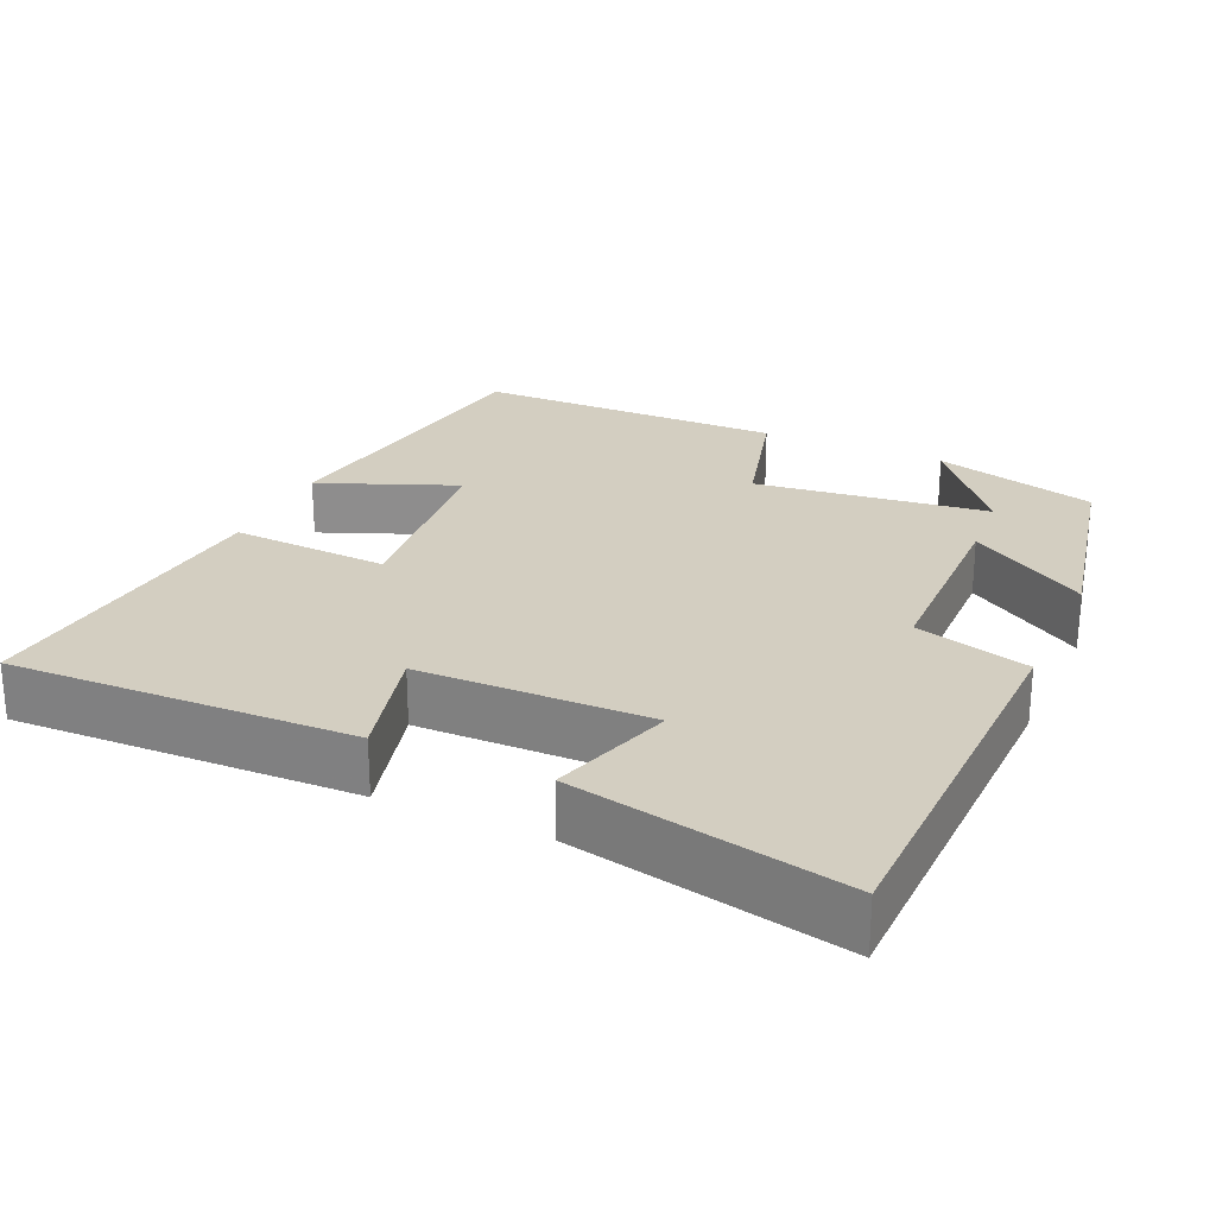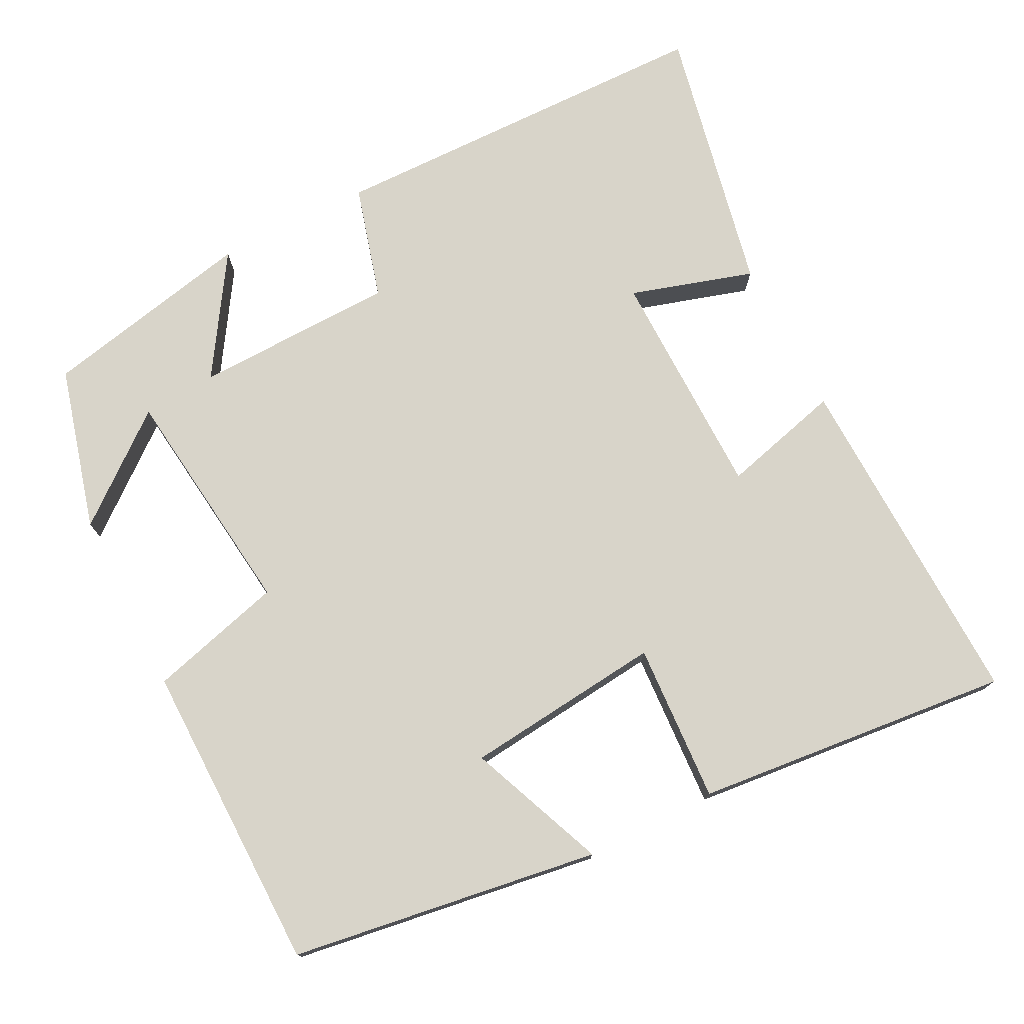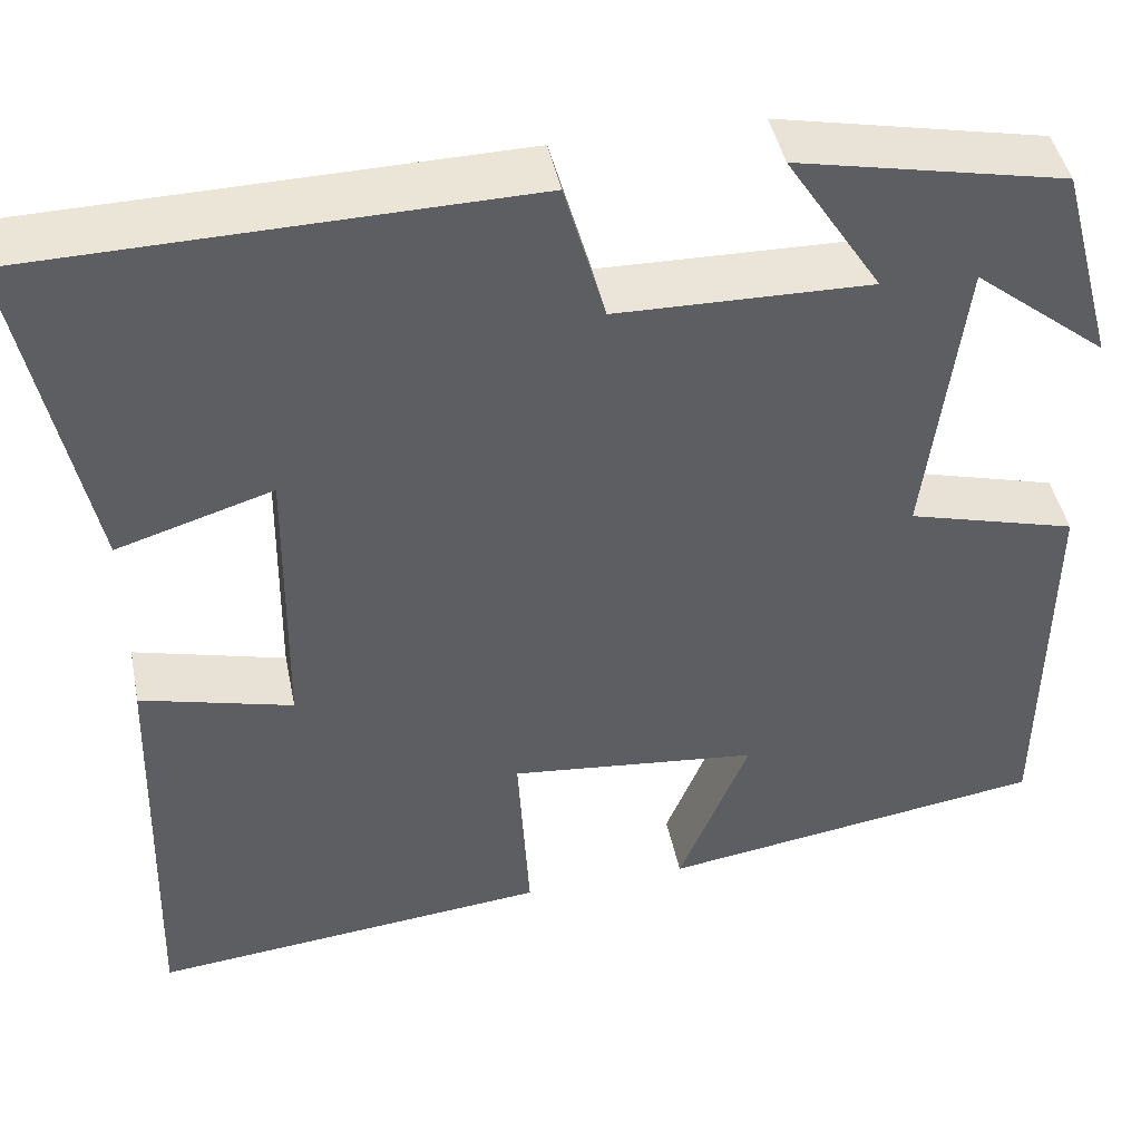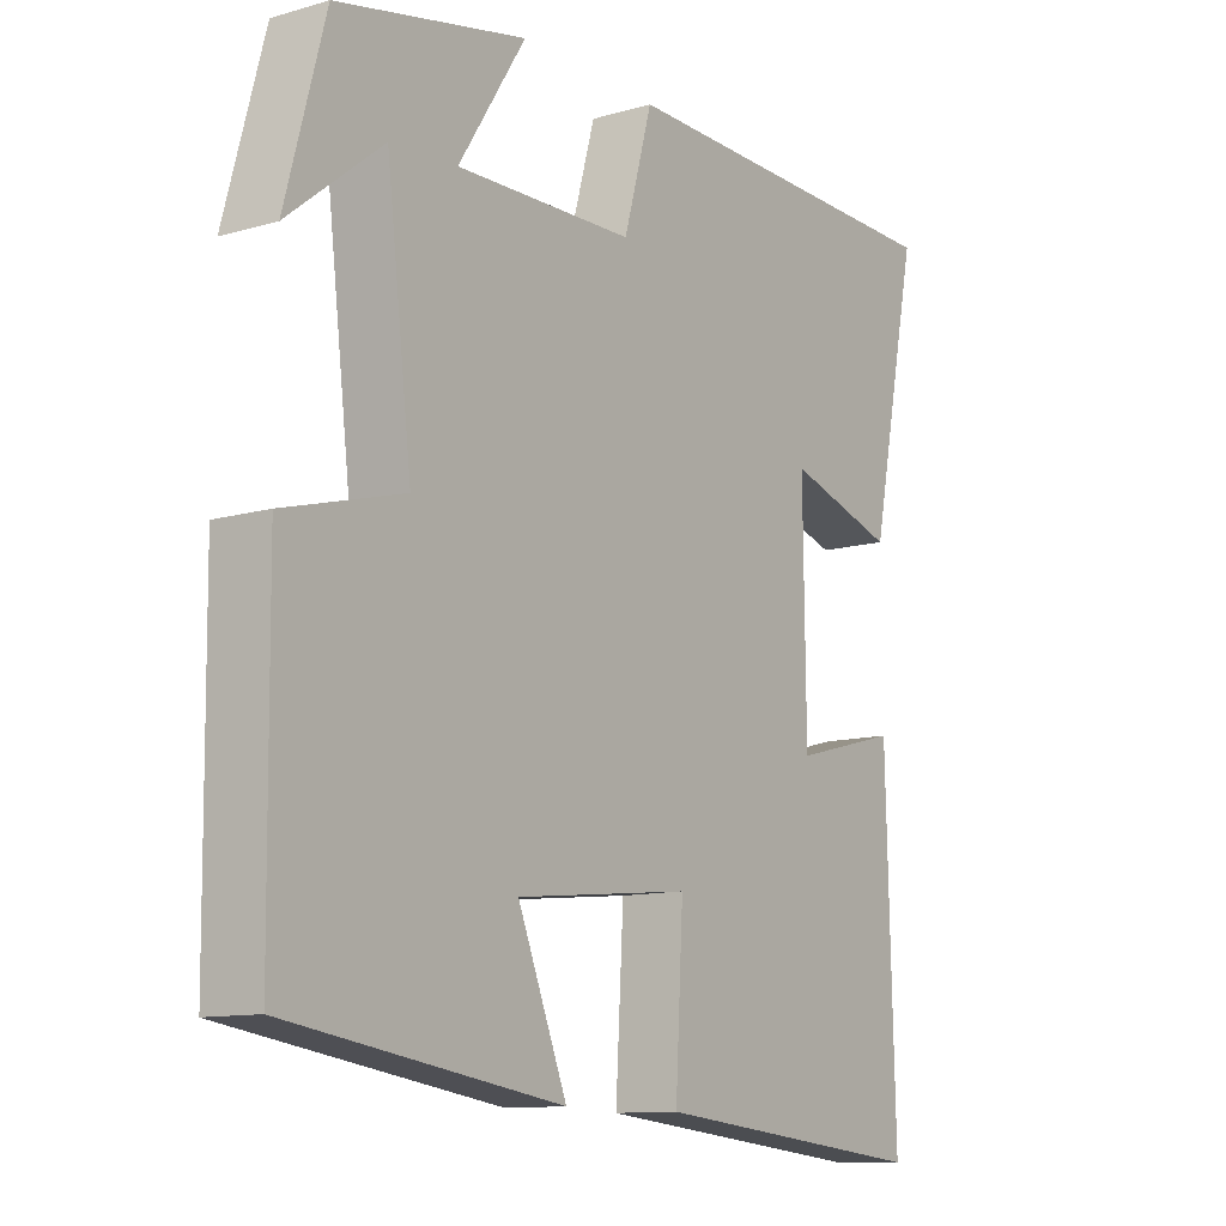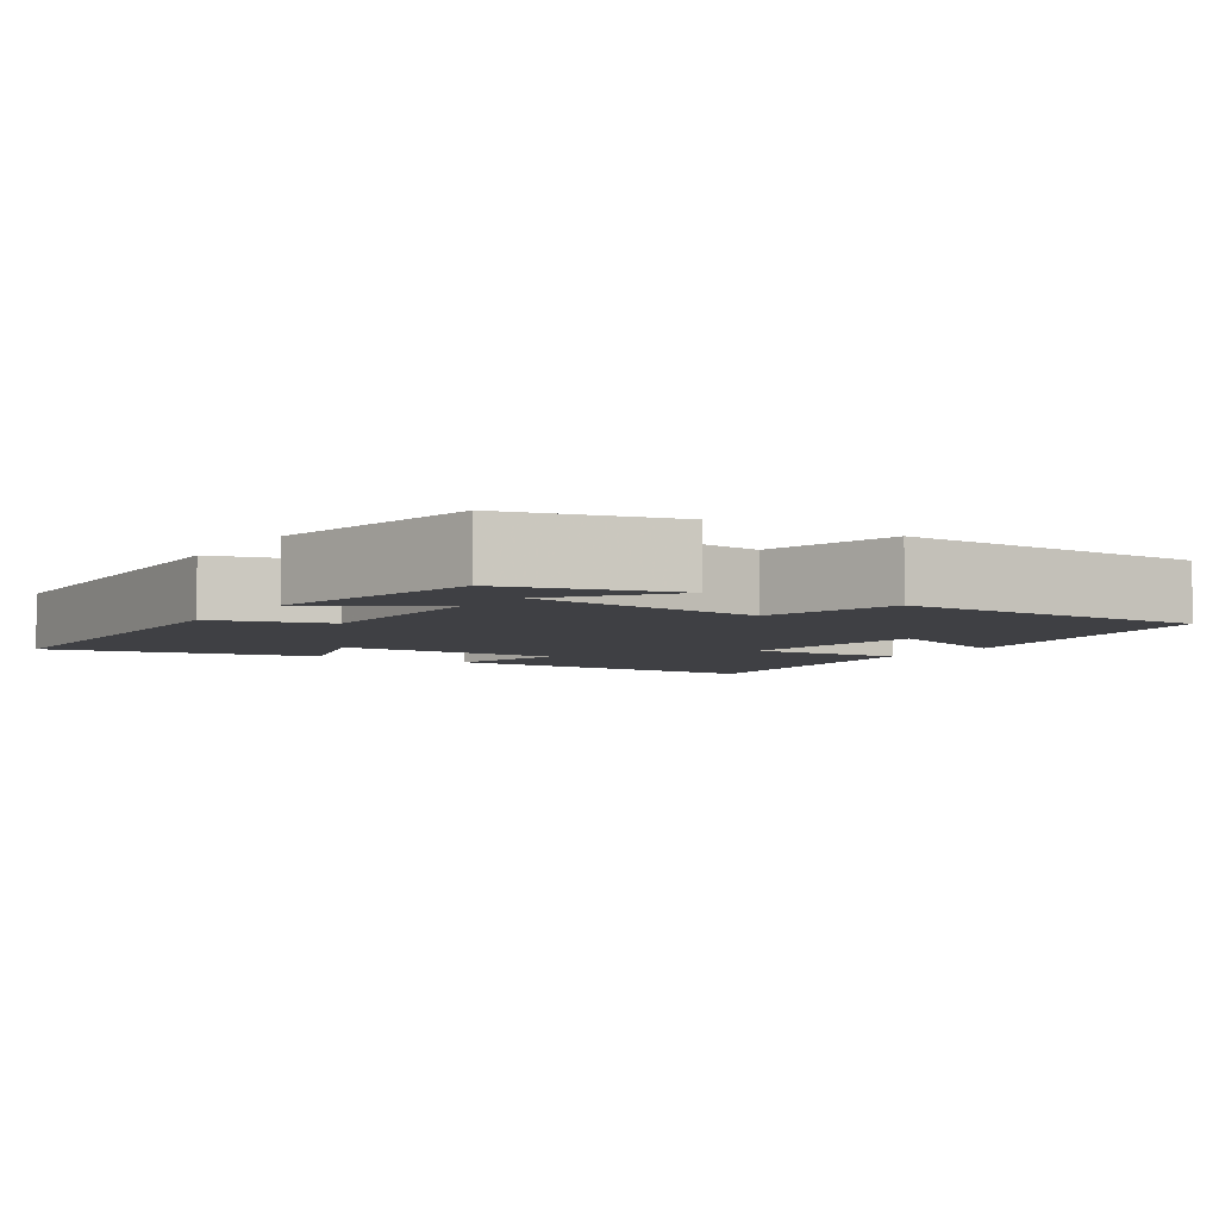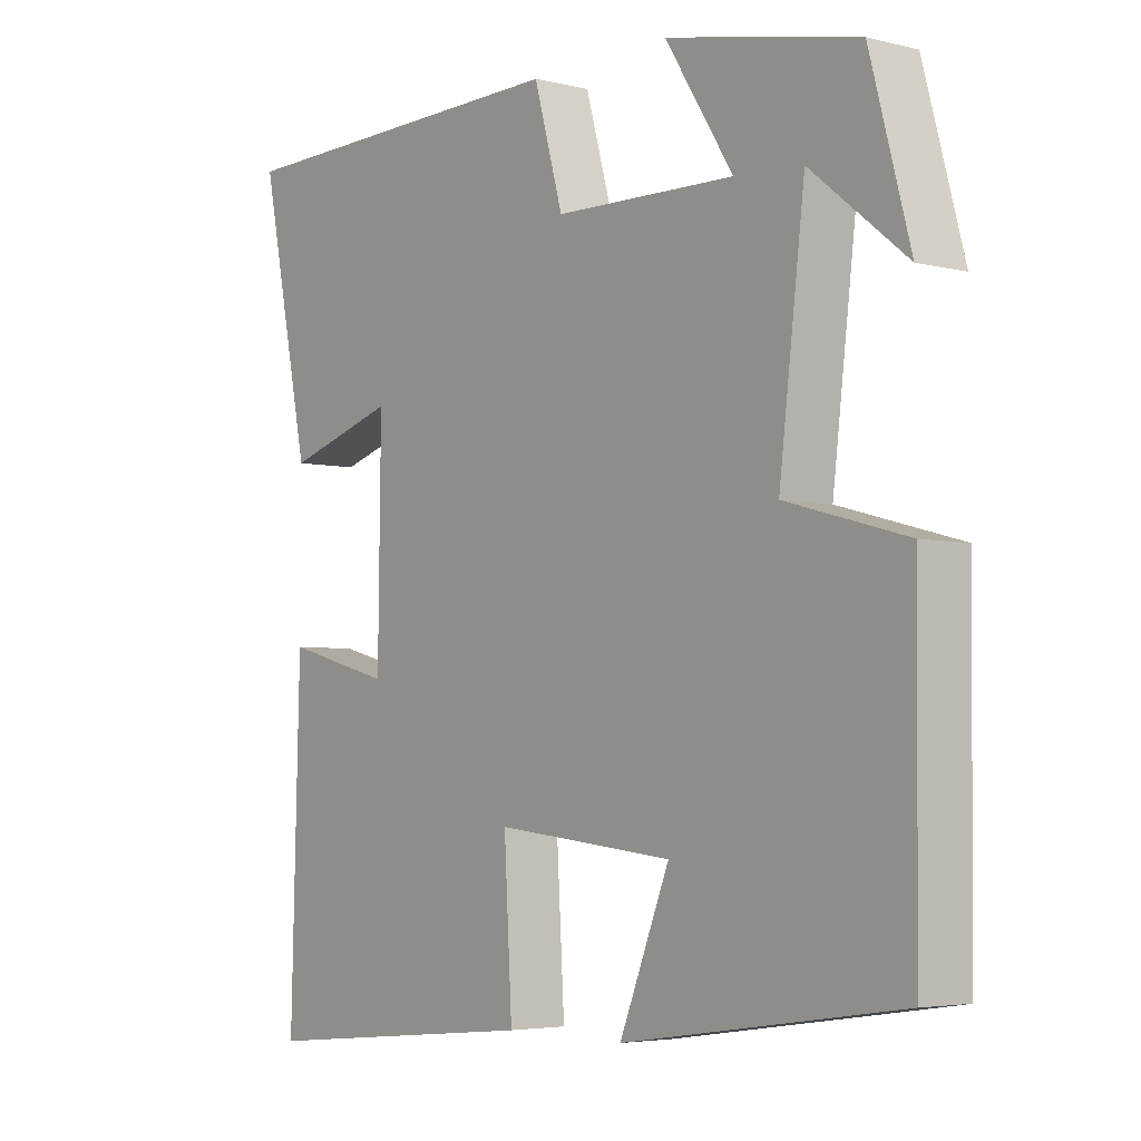
<metadata>
{"format":"obj","ext":"obj","renderer":"f3d","projection":"perspective","resolution":1024,"background":"white","views":[{"elev":25.0,"azim":-65.6,"up":"+Y"},{"elev":75.7,"azim":153.0,"up":"+Y"},{"elev":44.6,"azim":-11.4,"up":"+Z"},{"elev":-11.4,"azim":125.1,"up":"+Z"},{"elev":-5.0,"azim":57.0,"up":"+Y"},{"elev":-4.3,"azim":51.4,"up":"+Z"}]}
</metadata>
<code>
v -0.574 0.07 0.491
v -0.052 0.07 0.5
v -0.009 0.07 0.348
v 0.259 0.07 0.342
v 0.158 0.07 0.5
v 0.441 0.07 0.44
v 0.5 0.07 0.222
v 0.359 0.07 0.335
v 0.321 0.07 0.023
v 0.5 0.07 -0.026
v 0.496 0.07 -0.439
v 0.086 0.07 -0.5
v 0.16 0.07 -0.317
v -0.104 0.07 -0.289
v -0.092 0.07 -0.5
v -0.513 0.07 -0.542
v -0.5 0.07 -0.085
v -0.34 0.07 -0.127
v -0.336 0.07 0.181
v -0.5 0.07 0.131
v -0.574 0 0.491
v -0.052 0 0.5
v -0.009 0 0.348
v 0.259 0 0.342
v 0.158 0 0.5
v 0.441 0 0.44
v 0.5 0 0.222
v 0.359 0 0.335
v 0.321 0 0.023
v 0.5 0 -0.026
v 0.496 0 -0.439
v 0.086 0 -0.5
v 0.16 0 -0.317
v -0.104 0 -0.289
v -0.092 0 -0.5
v -0.513 0 -0.542
v -0.5 0 -0.085
v -0.34 0 -0.127
v -0.336 0 0.181
v -0.5 0 0.131
f 1 2 3
f 20 1 3
f 19 20 3
f 18 19 3 4
f 16 17 18
f 15 16 18
f 14 15 18
f 13 14 18 4
f 11 12 13
f 10 11 13
f 9 10 13
f 8 9 13 4
f 5 6 7 8
f 4 5 8
f 23 22 21
f 23 21 40
f 23 40 39
f 24 23 39 38
f 38 37 36
f 38 36 35
f 38 35 34
f 24 38 34 33
f 33 32 31
f 33 31 30
f 33 30 29
f 24 33 29 28
f 28 27 26 25
f 28 25 24
f 1 21 22 2
f 2 22 23 3
f 3 23 24 4
f 4 24 25 5
f 5 25 26 6
f 6 26 27 7
f 7 27 28 8
f 8 28 29 9
f 9 29 30 10
f 10 30 31 11
f 11 31 32 12
f 12 32 33 13
f 13 33 34 14
f 14 34 35 15
f 15 35 36 16
f 16 36 37 17
f 17 37 38 18
f 18 38 39 19
f 19 39 40 20
f 20 40 21 1

</code>
